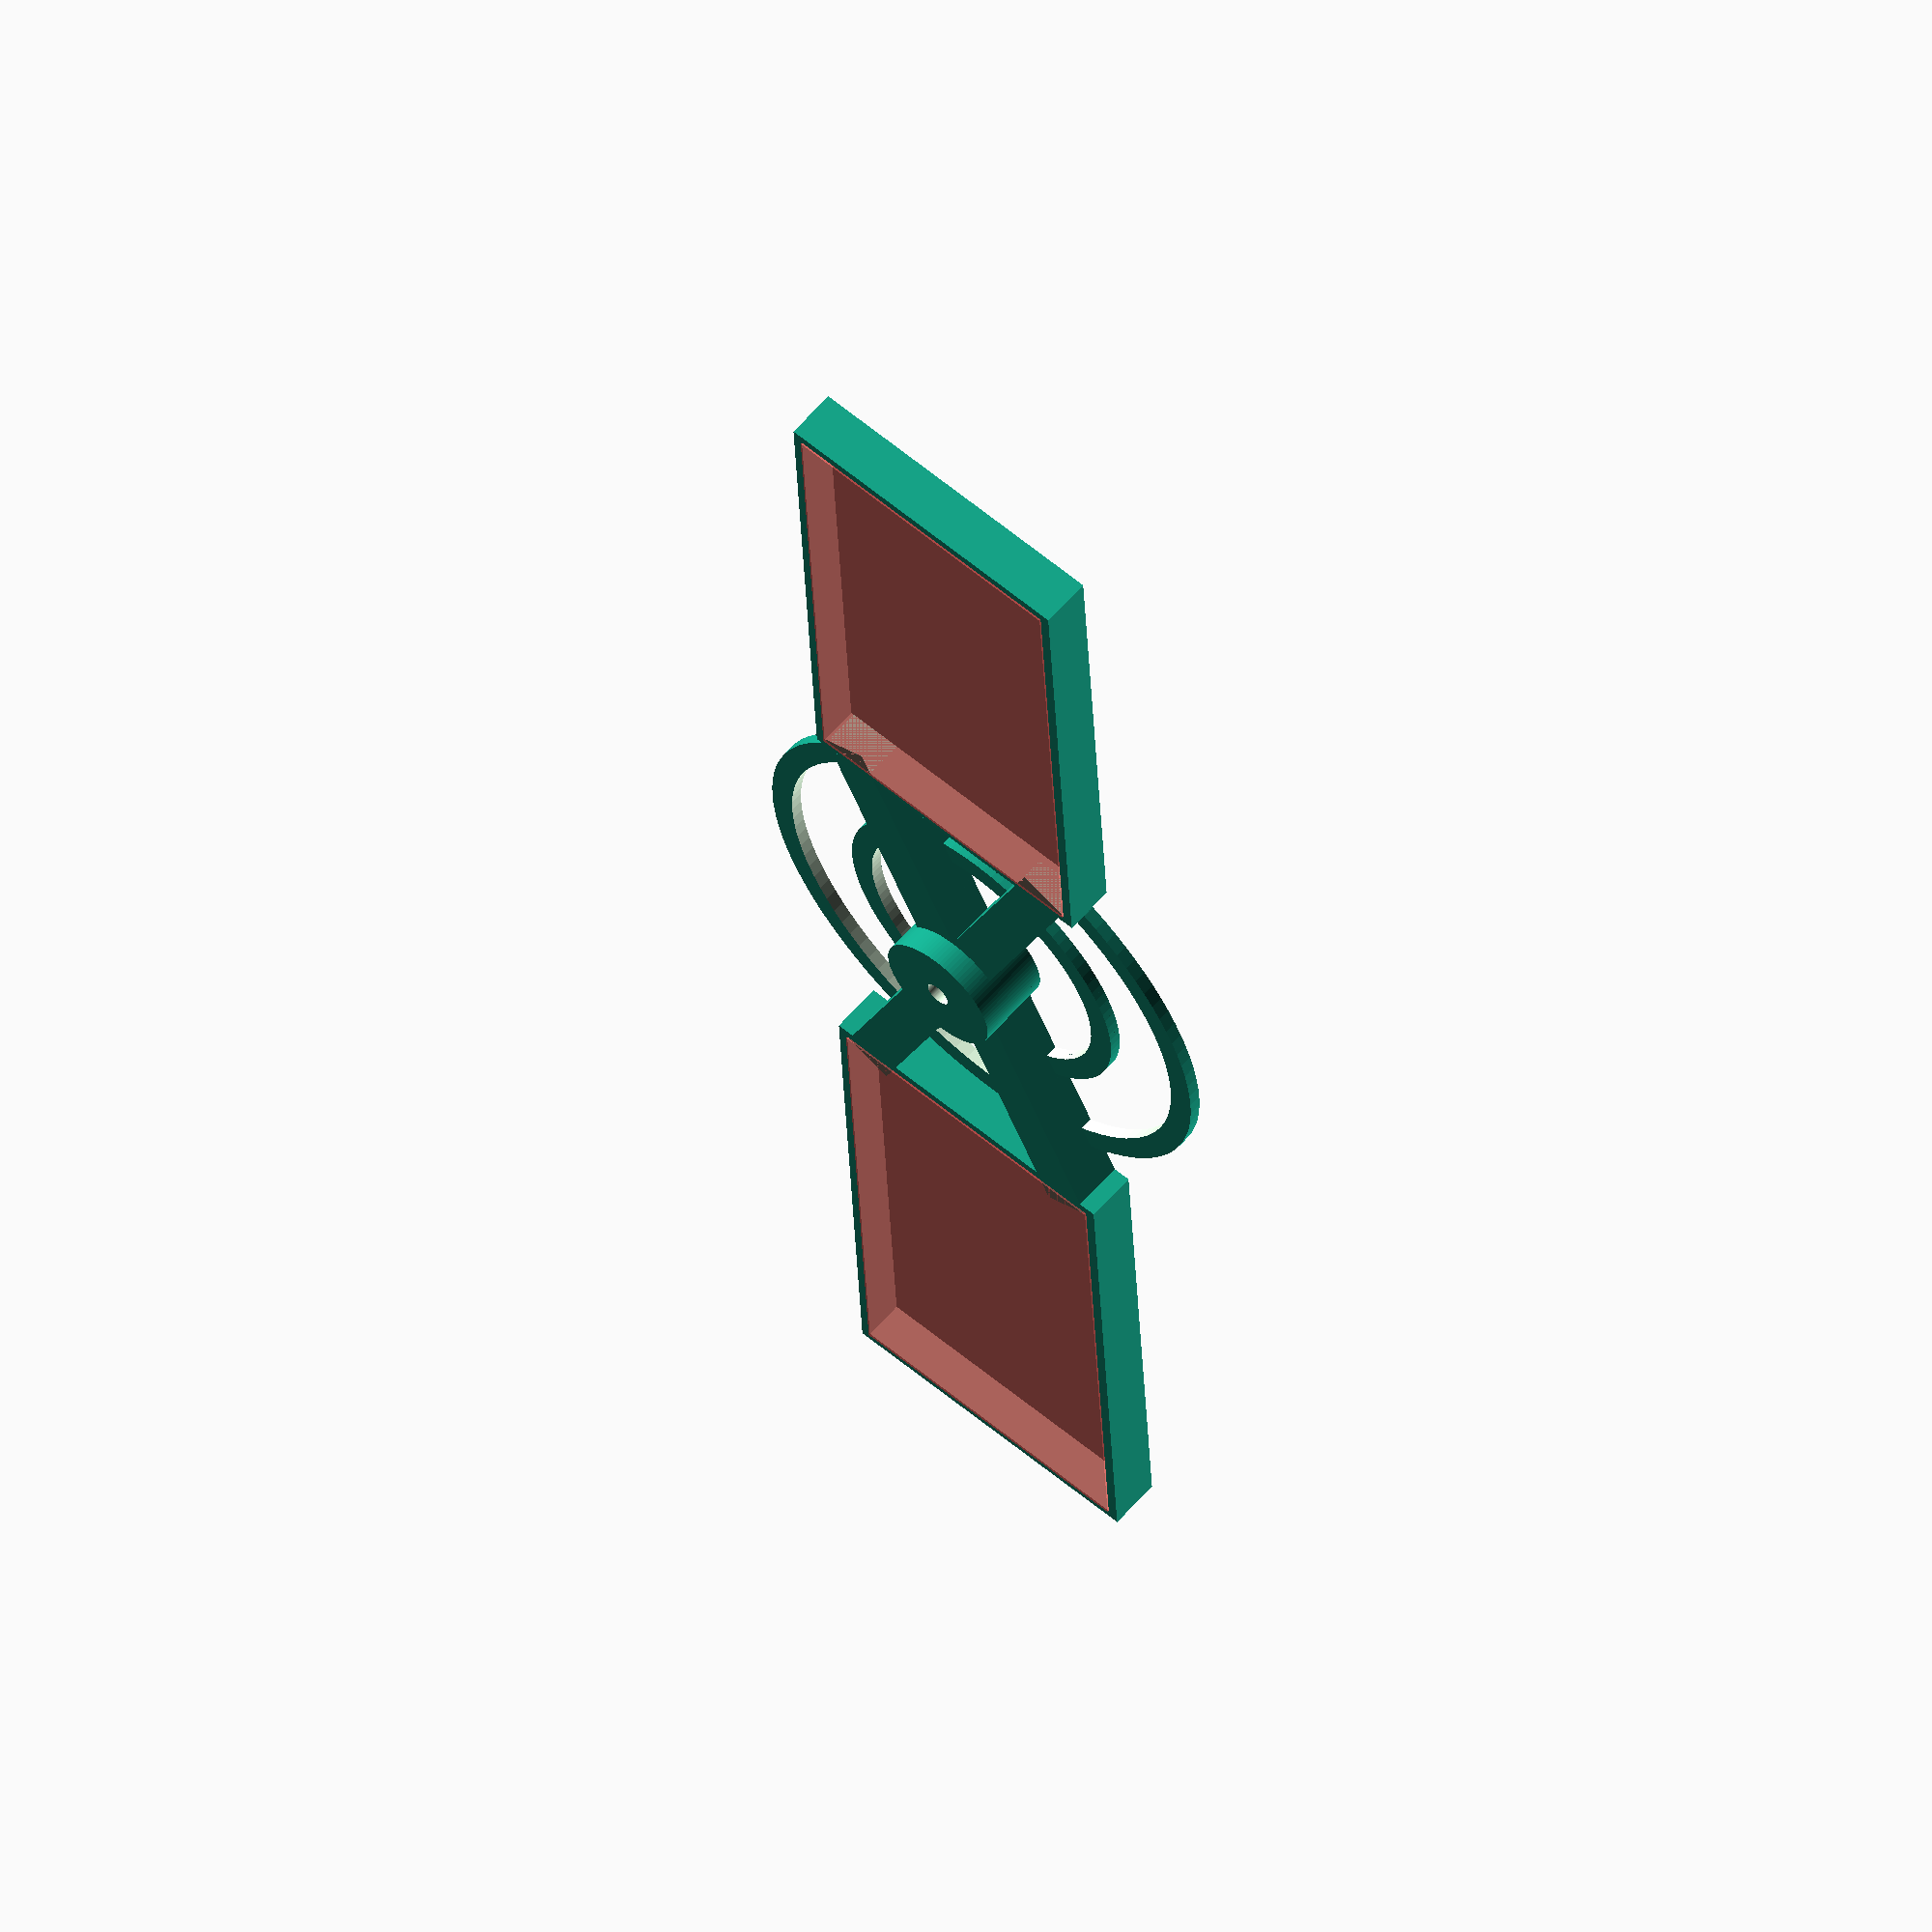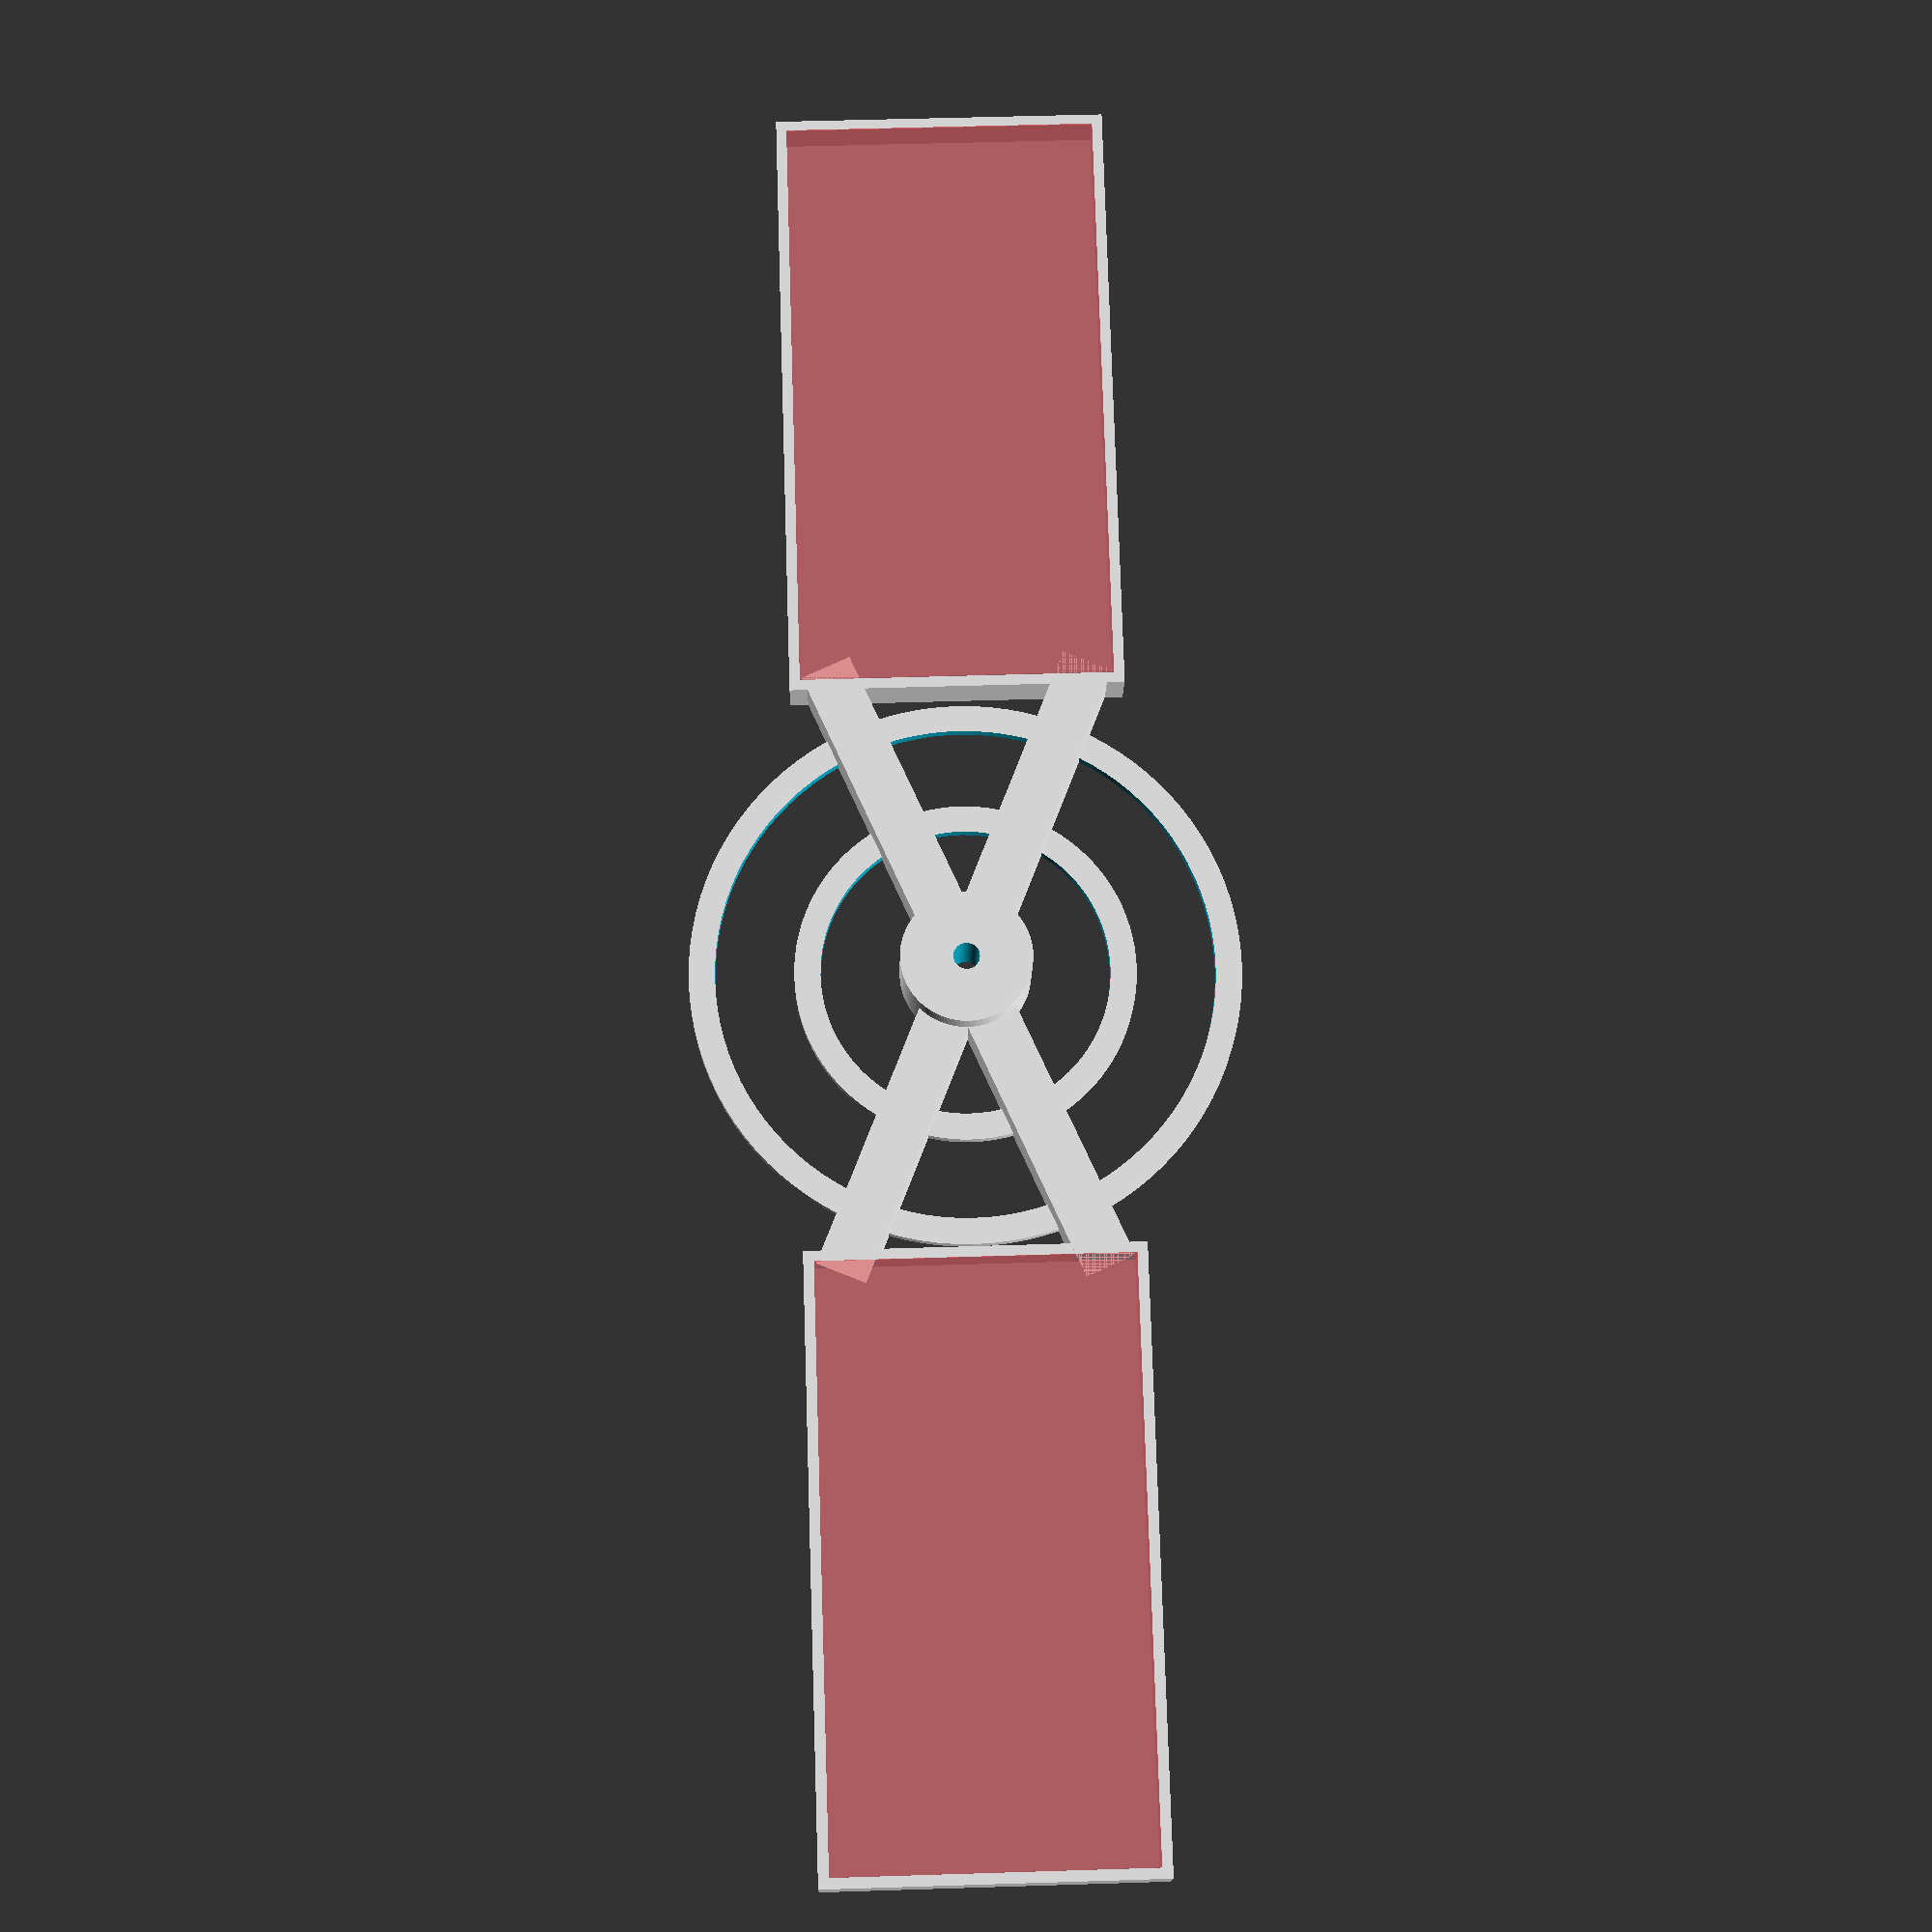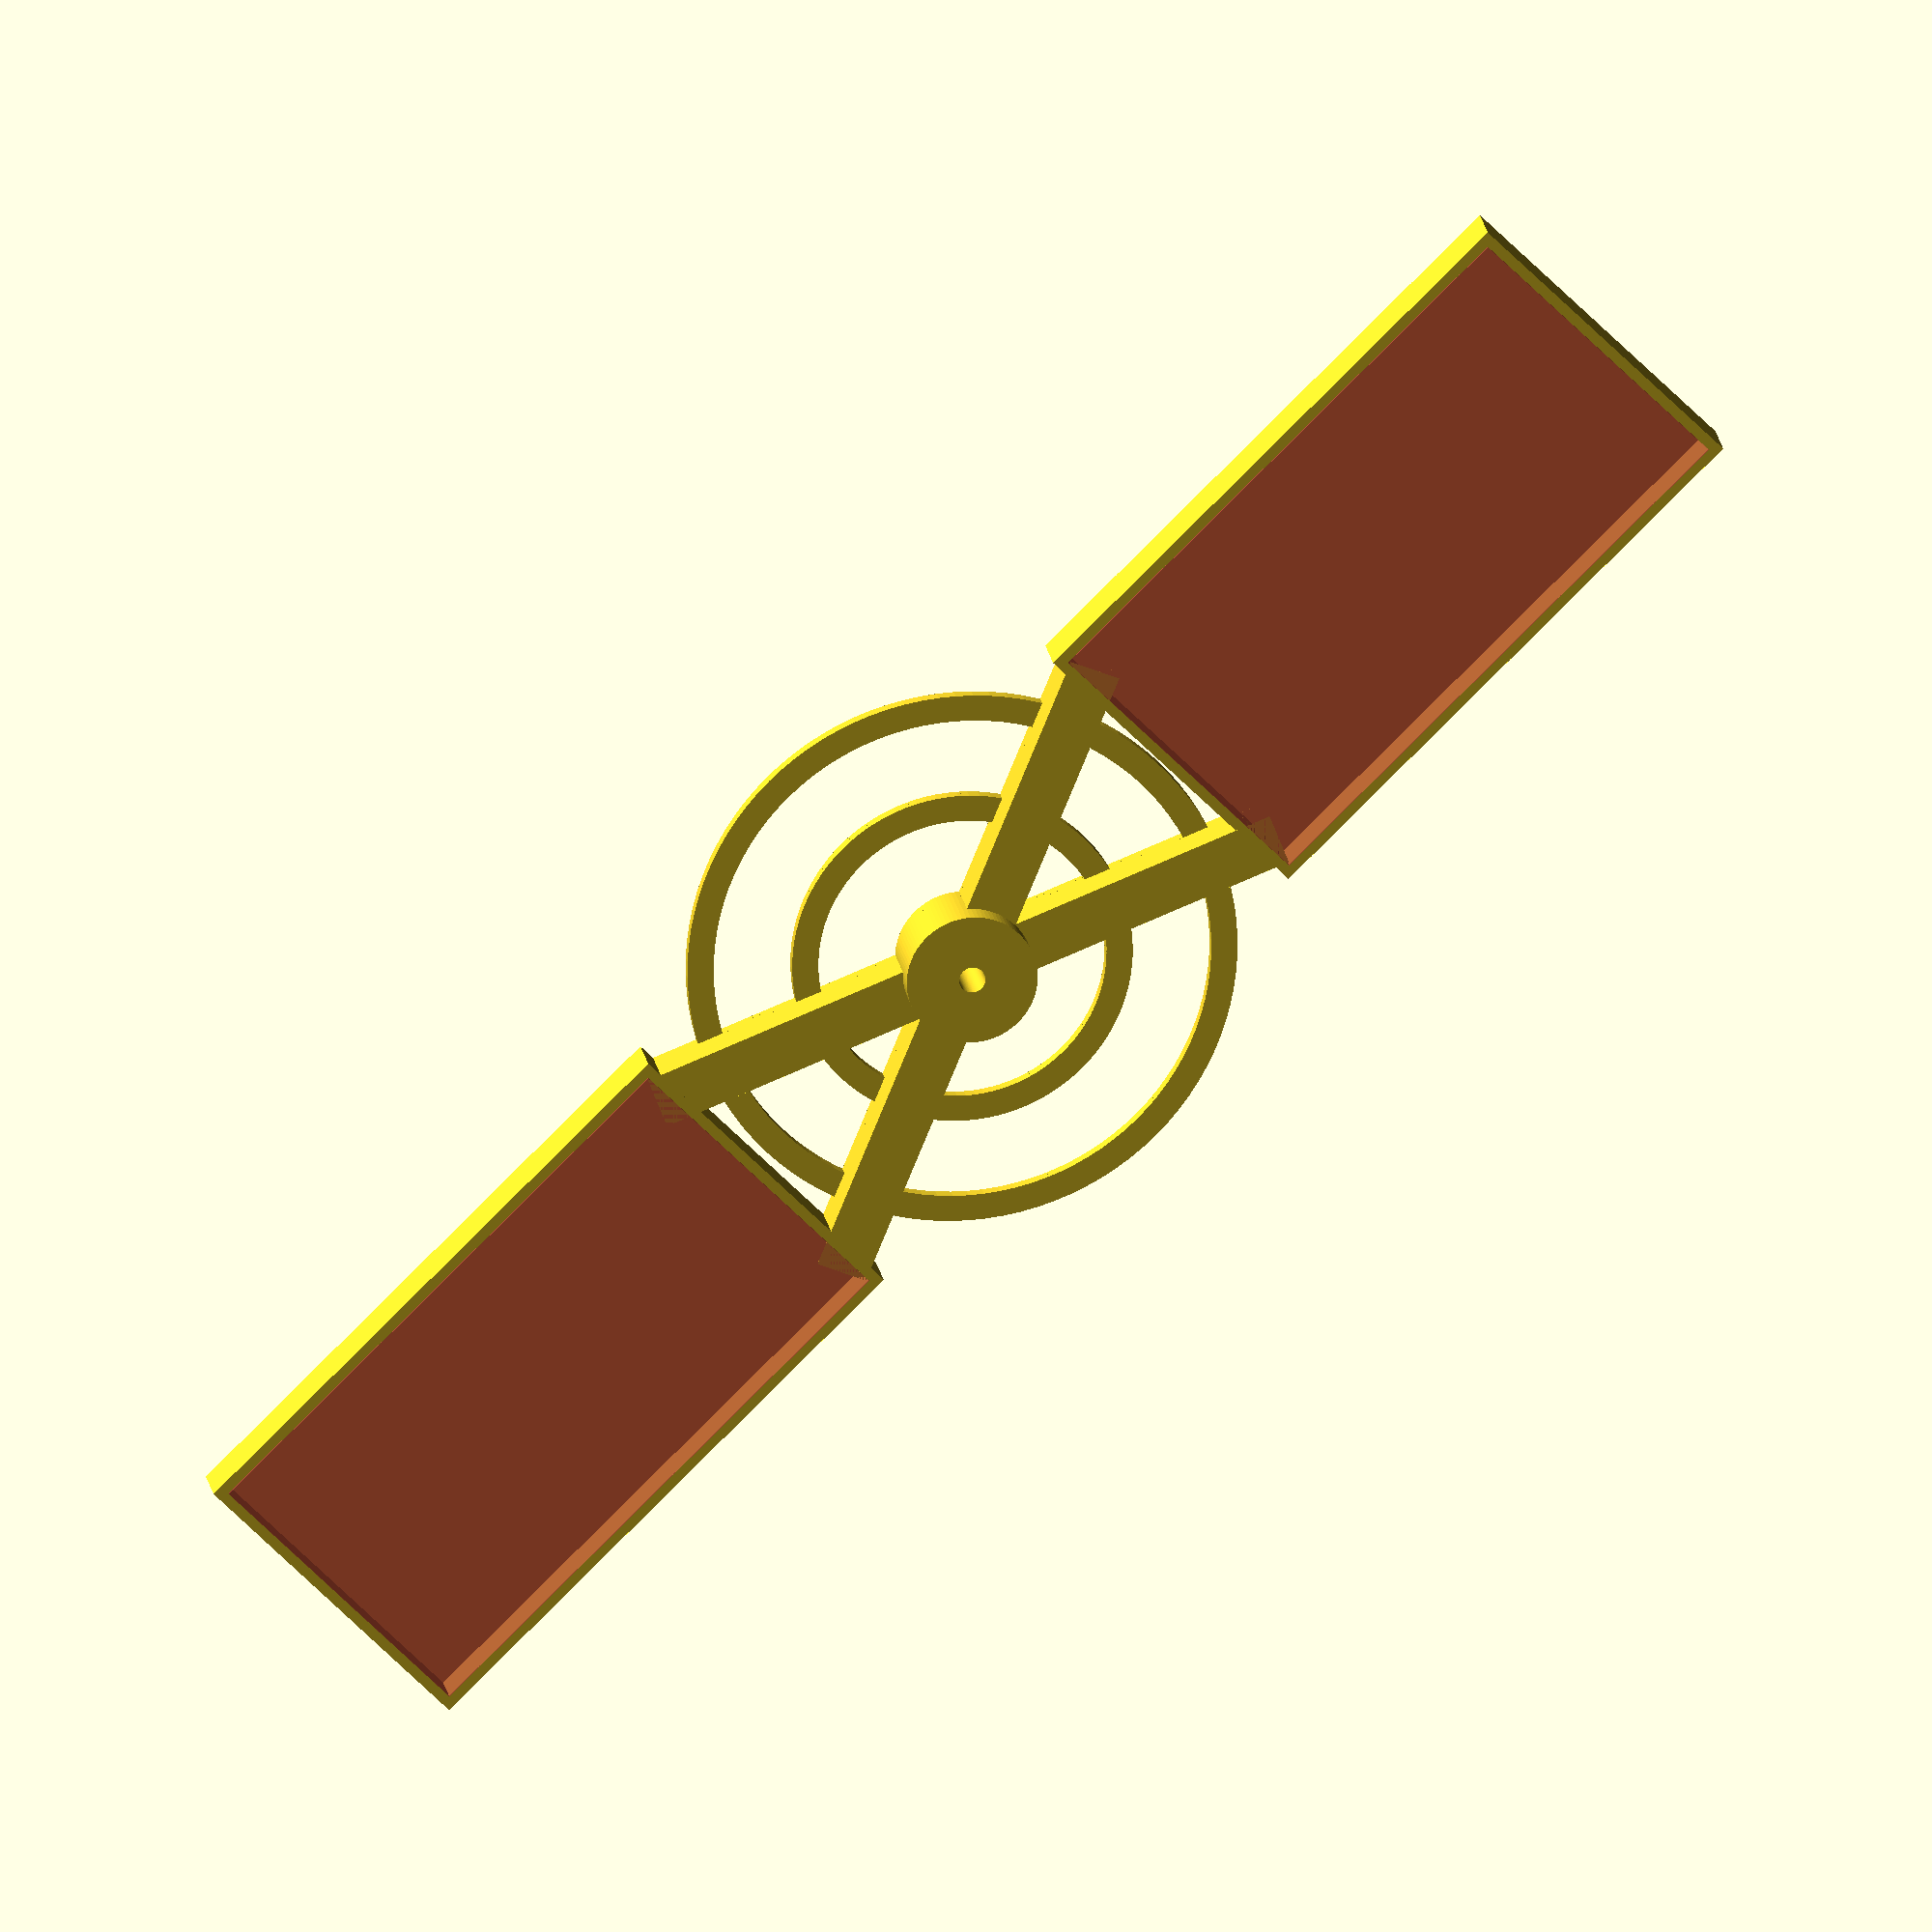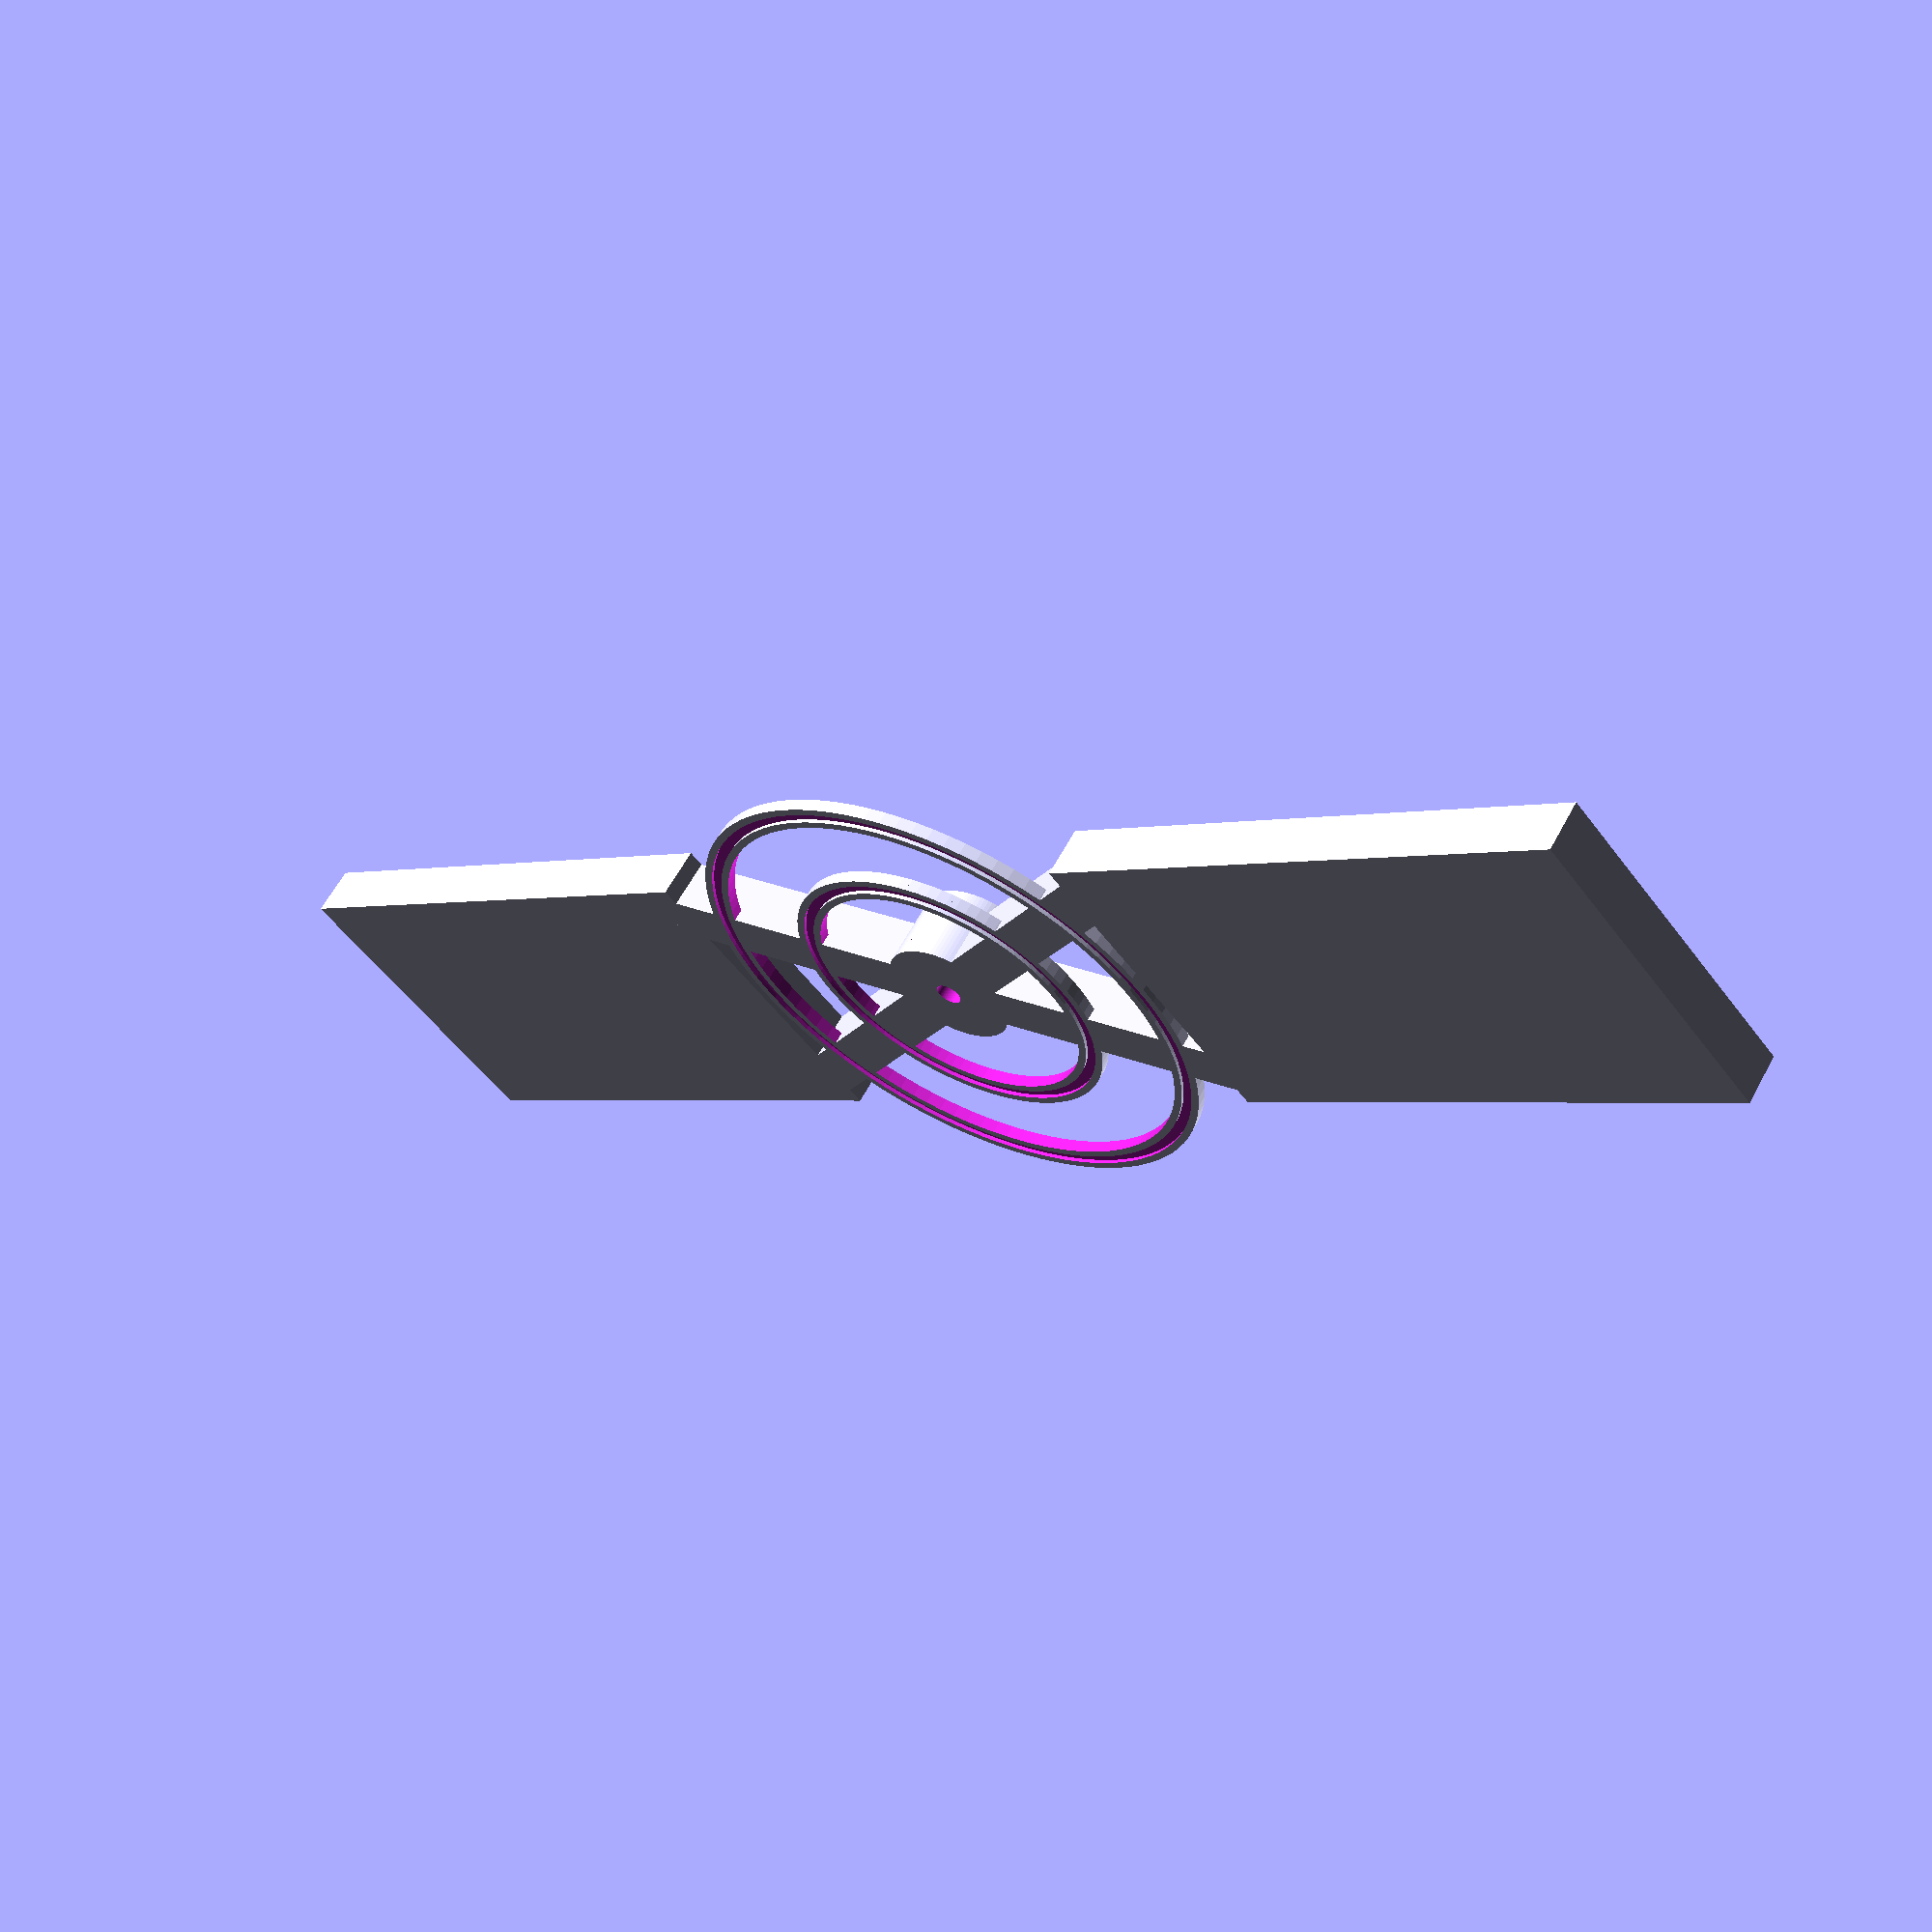
<openscad>
$fn = 100;

module holder(d = 45)
{    
    w = 24;
    l = 45;

    h = 4;
    
    a = d - l/2;
    r = sqrt(a*a + w*w/4);
    theta = atan(0.4*w/a);
    
    translate([0, 0, 6/2 - h/2])
    cylinder(h = 6, d = 10, center = true);
    
    difference()
    {
        union()
        {
            rotate([0, 0, theta])
            translate([0, r/2])
            cube([h, r, h], center = true);
            
            rotate([0, 0, -theta])
            translate([0, r/2, 0])
            cube([h, r, h], center = true);
        }
        
        translate([0, d, 0])
        cube([w, l, h], center = true);        
    }
    
    translate([0, d, 0])
    {
        difference()
        {
            cube([w + 2*0.8, l + 2*0.8, h], center = true);
            translate([0, 0, h/3 - 0.8])
            #cube([w, l, h - 0.8], center = true);
        }
    }
    
    t = 2;
    
    translate([0, 0, -h / 2 + 0.5])
    {
        disk(12);
        disk(20);
    }
}

module disk(r, t = 2, h = 1)
{
    difference()
    {
        cylinder(r = r + t/2, h = h, center = true);
        cylinder(r = r - t/2, h = 1.5*h, center = true);
    }
}

difference()
{
    union()
    {
        holder();
        mirror([0, 1, 0])
        {   
            holder();
        }   
    }
    
    translate([0, 0, 10/2])
    cylinder(h = 20, d = 2, center = true);
    
    translate([0, 0, -4/2])
    {
        disk(12, t = 0.8, h = 0.6);
        disk(20, t = 0.8, h = 0.6);
    }
}

</openscad>
<views>
elev=118.0 azim=177.1 roll=138.8 proj=o view=solid
elev=13.7 azim=358.2 roll=359.1 proj=p view=solid
elev=340.6 azim=45.4 roll=351.5 proj=o view=solid
elev=120.0 azim=310.7 roll=332.1 proj=p view=wireframe
</views>
